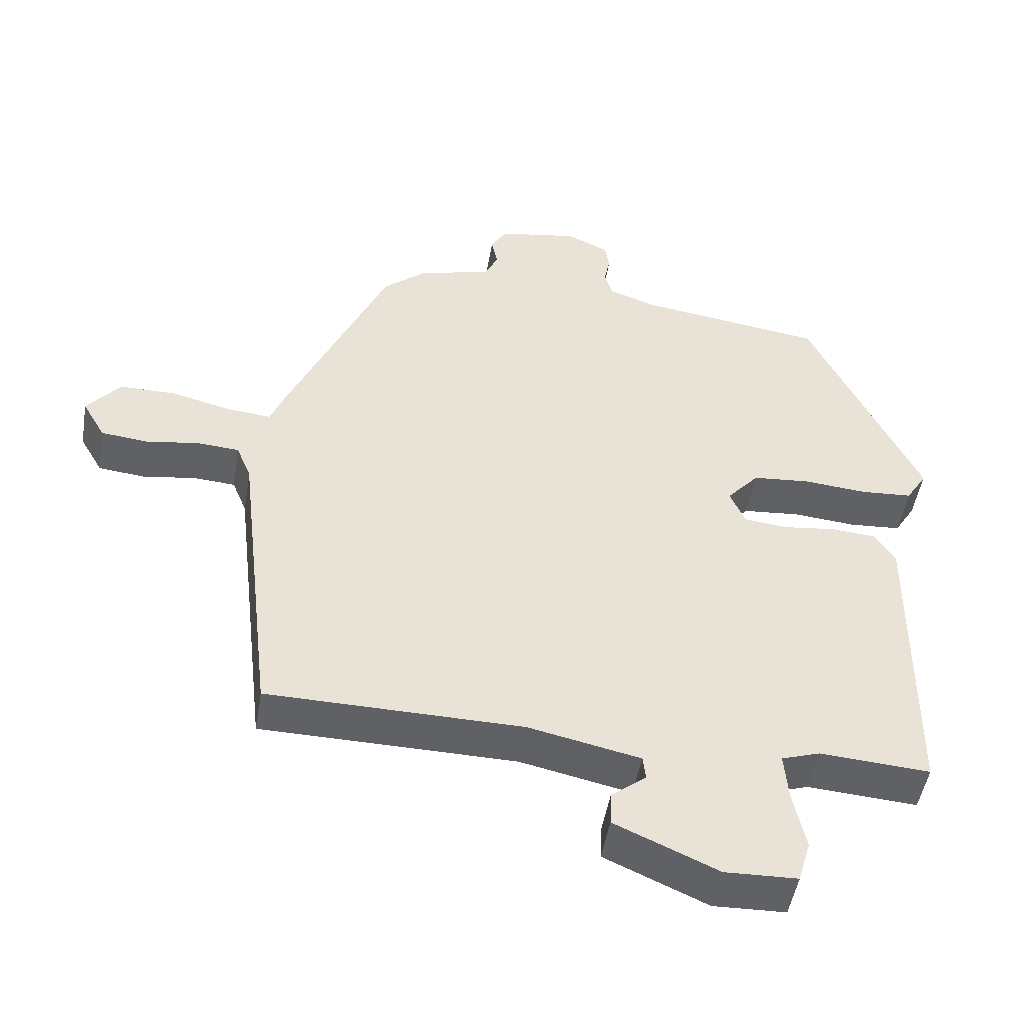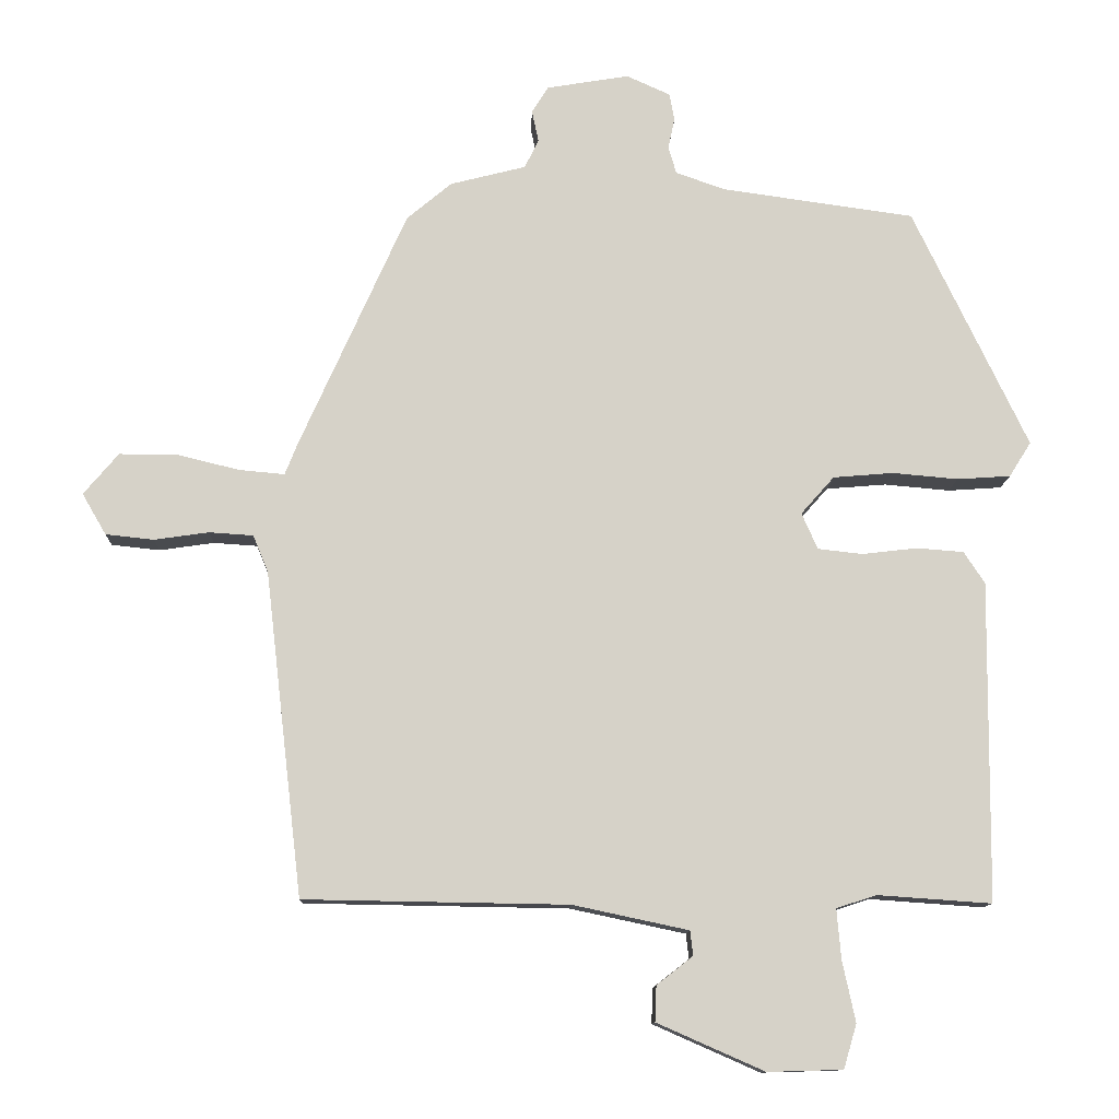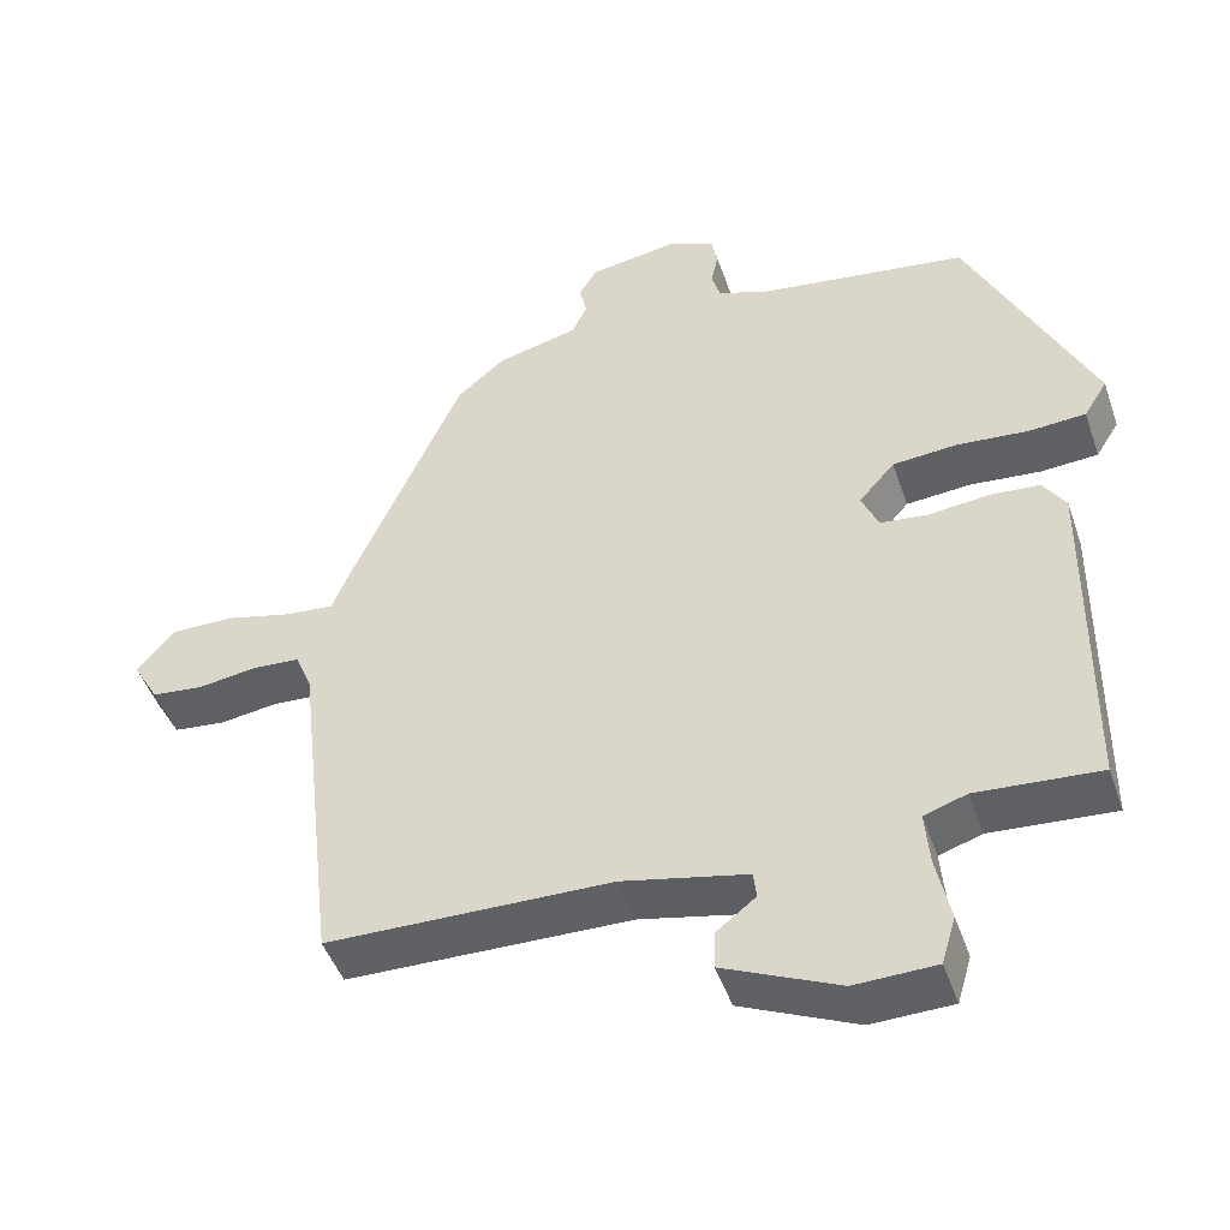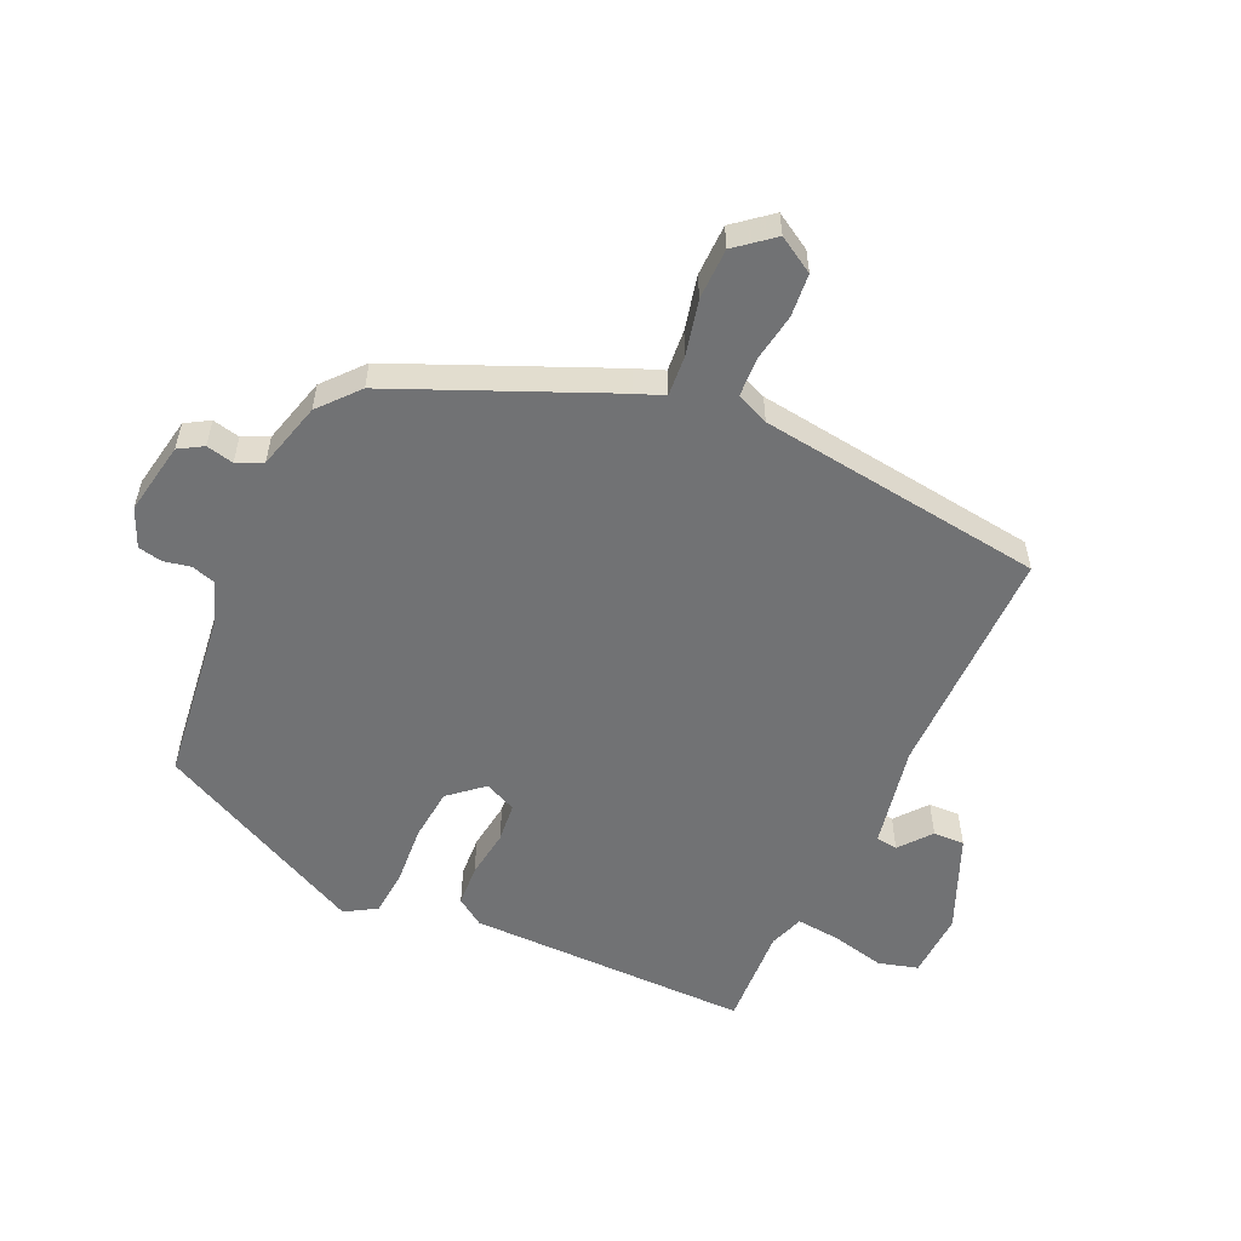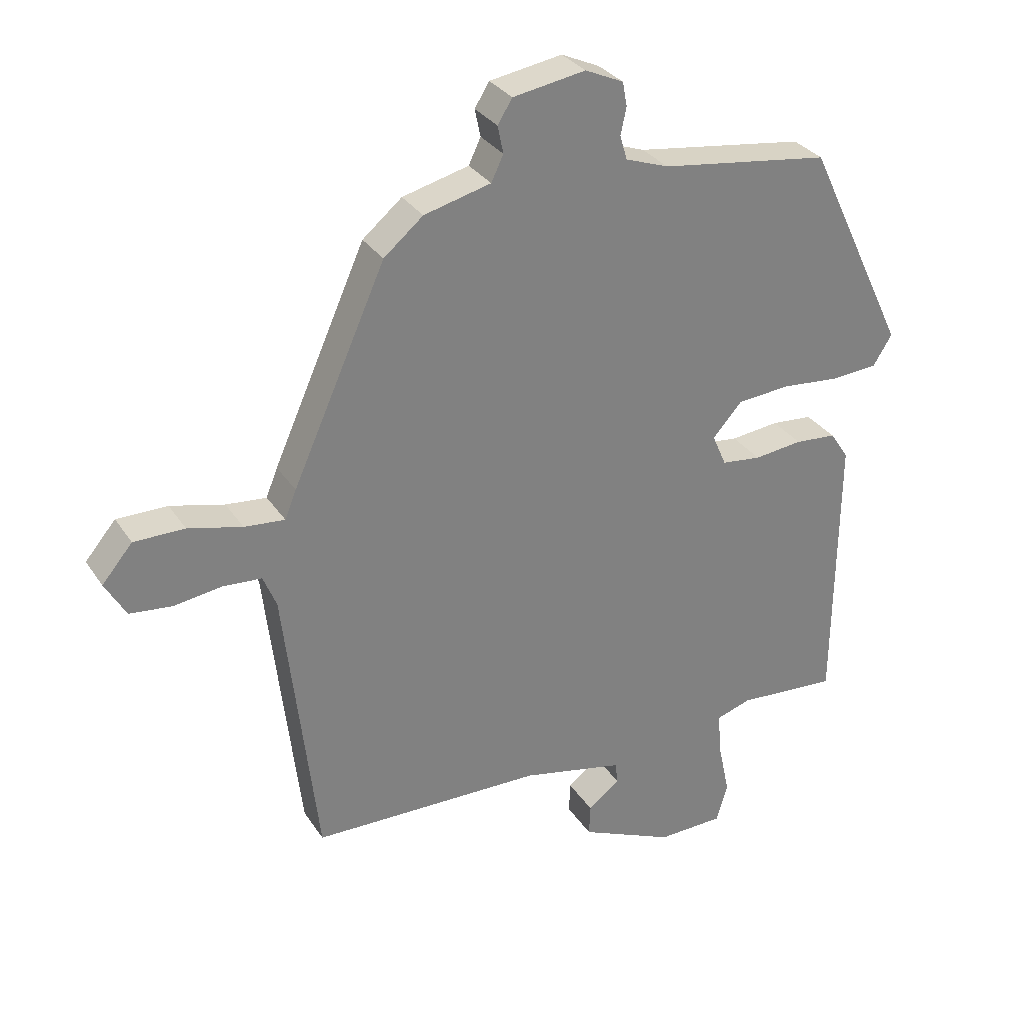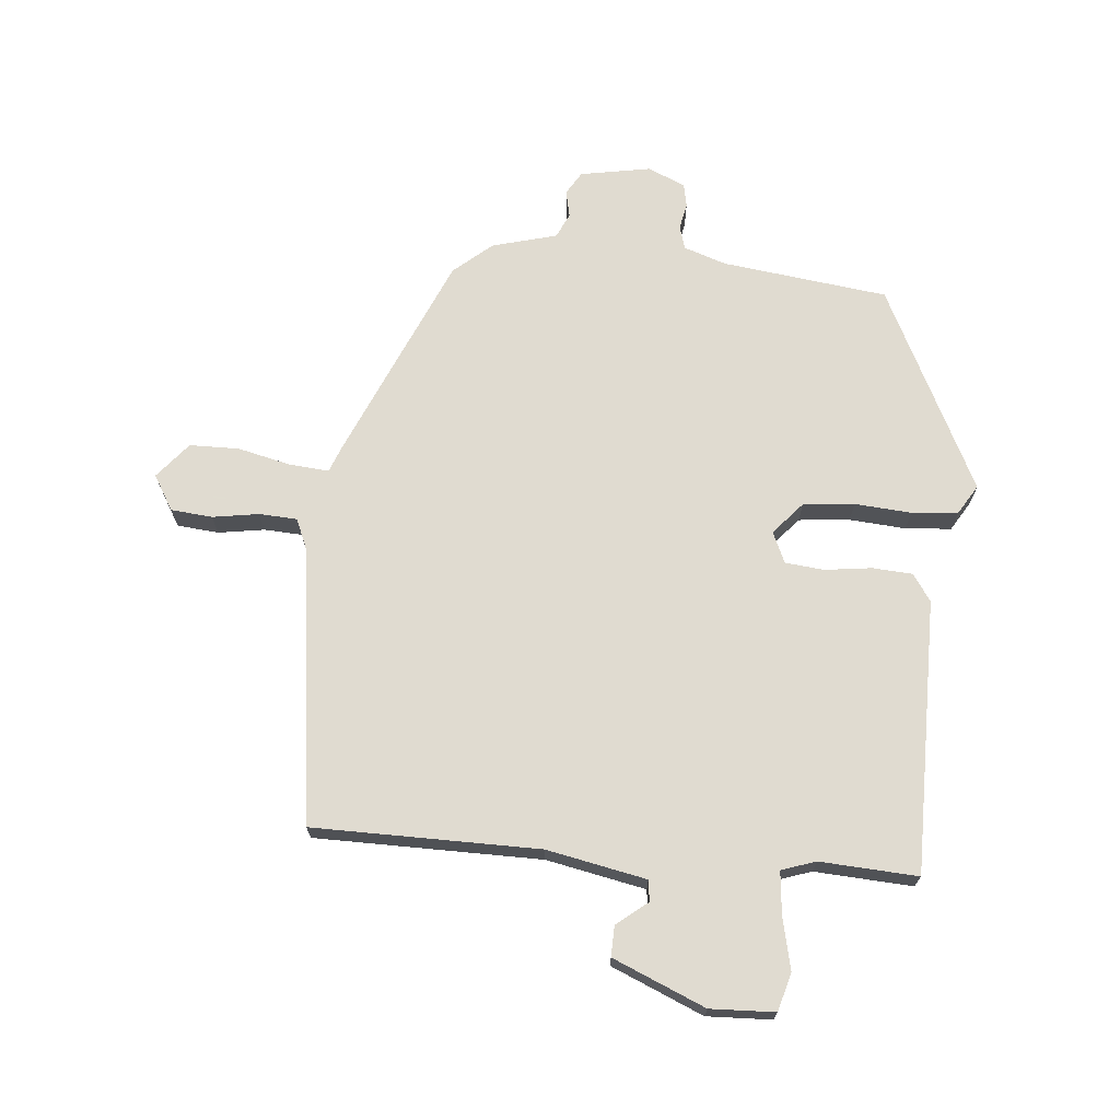
<metadata>
{"format":"obj","ext":"obj","renderer":"f3d","projection":"perspective","resolution":1024,"background":"white","views":[{"elev":-48.6,"azim":170.6,"up":"+Z"},{"elev":-11.7,"azim":178.0,"up":"+Z"},{"elev":-46.5,"azim":-161.4,"up":"+Z"},{"elev":-55.4,"azim":64.6,"up":"+Y"},{"elev":30.8,"azim":152.6,"up":"+Z"},{"elev":69.8,"azim":-175.5,"up":"+Y"}]}
</metadata>
<code>
v -0.456 0.07 -0.496
v -0.46 0.07 -0.054
v -0.431 0.07 -0.01
v -0.366 0.07 -0.005
v -0.29 0.07 -0.014
v -0.228 0.07 -0.007
v -0.206 0.07 0.043
v -0.252 0.07 0.095
v -0.335 0.07 0.102
v -0.426 0.07 0.094
v -0.5 0.07 0.099
v -0.53 0.07 0.147
v -0.371 0.07 0.479
v -0.104 0.07 0.516
v -0.036 0.07 0.54
v -0.025 0.07 0.578
v -0.034 0.07 0.62
v -0.027 0.07 0.658
v 0.033 0.07 0.685
v 0.147 0.07 0.666
v 0.17 0.07 0.629
v 0.161 0.07 0.586
v 0.18 0.07 0.546
v 0.285 0.07 0.519
v 0.347 0.07 0.467
v 0.494 0.07 0.138
v 0.512 0.07 0.093
v 0.576 0.07 0.099
v 0.661 0.07 0.12
v 0.741 0.07 0.12
v 0.789 0.07 0.063
v 0.756 0.07 0.006
v 0.689 0.07 -0.001
v 0.614 0.07 0.01
v 0.553 0.07 0.006
v 0.532 0.07 -0.045
v 0.48 0.07 -0.493
v 0.115 0.07 -0.499
v -0.045 0.07 -0.533
v -0.049 0.07 -0.567
v 0.001 0.07 -0.606
v 0.003 0.07 -0.655
v -0.145 0.07 -0.72
v -0.249 0.07 -0.717
v -0.267 0.07 -0.656
v -0.249 0.07 -0.572
v -0.243 0.07 -0.503
v -0.298 0.07 -0.485
v -0.456 0 -0.496
v -0.46 0 -0.054
v -0.431 0 -0.01
v -0.366 0 -0.005
v -0.29 0 -0.014
v -0.228 0 -0.007
v -0.206 0 0.043
v -0.252 0 0.095
v -0.335 0 0.102
v -0.426 0 0.094
v -0.5 0 0.099
v -0.53 0 0.147
v -0.371 0 0.479
v -0.104 0 0.516
v -0.036 0 0.54
v -0.025 0 0.578
v -0.034 0 0.62
v -0.027 0 0.658
v 0.033 0 0.685
v 0.147 0 0.666
v 0.17 0 0.629
v 0.161 0 0.586
v 0.18 0 0.546
v 0.285 0 0.519
v 0.347 0 0.467
v 0.494 0 0.138
v 0.512 0 0.093
v 0.576 0 0.099
v 0.661 0 0.12
v 0.741 0 0.12
v 0.789 0 0.063
v 0.756 0 0.006
v 0.689 0 -0.001
v 0.614 0 0.01
v 0.553 0 0.006
v 0.532 0 -0.045
v 0.48 0 -0.493
v 0.115 0 -0.499
v -0.045 0 -0.533
v -0.049 0 -0.567
v 0.001 0 -0.606
v 0.003 0 -0.655
v -0.145 0 -0.72
v -0.249 0 -0.717
v -0.267 0 -0.656
v -0.249 0 -0.572
v -0.243 0 -0.503
v -0.298 0 -0.485
f 43 44 45 46
f 43 46 47
f 40 41 42 43
f 39 40 43 47
f 38 39 47 48
f 36 37 38 48
f 31 32 33 34
f 31 34 35
f 28 29 30 31
f 27 28 31 35
f 24 25 26 27
f 23 24 27 35
f 19 20 21 22
f 19 22 23
f 16 17 18 19
f 15 16 19 23
f 14 15 23 35
f 9 10 11 12
f 8 9 12 13
f 7 8 13 14
f 2 3 4 5
f 2 5 6
f 1 2 6
f 48 1 6
f 36 48 6 7
f 7 14 35 36
f 94 93 92 91
f 95 94 91
f 91 90 89 88
f 95 91 88 87
f 96 95 87 86
f 96 86 85 84
f 82 81 80 79
f 83 82 79
f 79 78 77 76
f 83 79 76 75
f 75 74 73 72
f 83 75 72 71
f 70 69 68 67
f 71 70 67
f 67 66 65 64
f 71 67 64 63
f 83 71 63 62
f 60 59 58 57
f 61 60 57 56
f 62 61 56 55
f 53 52 51 50
f 54 53 50
f 54 50 49
f 54 49 96
f 55 54 96 84
f 84 83 62 55
f 1 49 50 2
f 2 50 51 3
f 3 51 52 4
f 4 52 53 5
f 5 53 54 6
f 6 54 55 7
f 7 55 56 8
f 8 56 57 9
f 9 57 58 10
f 10 58 59 11
f 11 59 60 12
f 12 60 61 13
f 13 61 62 14
f 14 62 63 15
f 15 63 64 16
f 16 64 65 17
f 17 65 66 18
f 18 66 67 19
f 19 67 68 20
f 20 68 69 21
f 21 69 70 22
f 22 70 71 23
f 23 71 72 24
f 24 72 73 25
f 25 73 74 26
f 26 74 75 27
f 27 75 76 28
f 28 76 77 29
f 29 77 78 30
f 30 78 79 31
f 31 79 80 32
f 32 80 81 33
f 33 81 82 34
f 34 82 83 35
f 35 83 84 36
f 36 84 85 37
f 37 85 86 38
f 38 86 87 39
f 39 87 88 40
f 40 88 89 41
f 41 89 90 42
f 42 90 91 43
f 43 91 92 44
f 44 92 93 45
f 45 93 94 46
f 46 94 95 47
f 47 95 96 48
f 48 96 49 1

</code>
